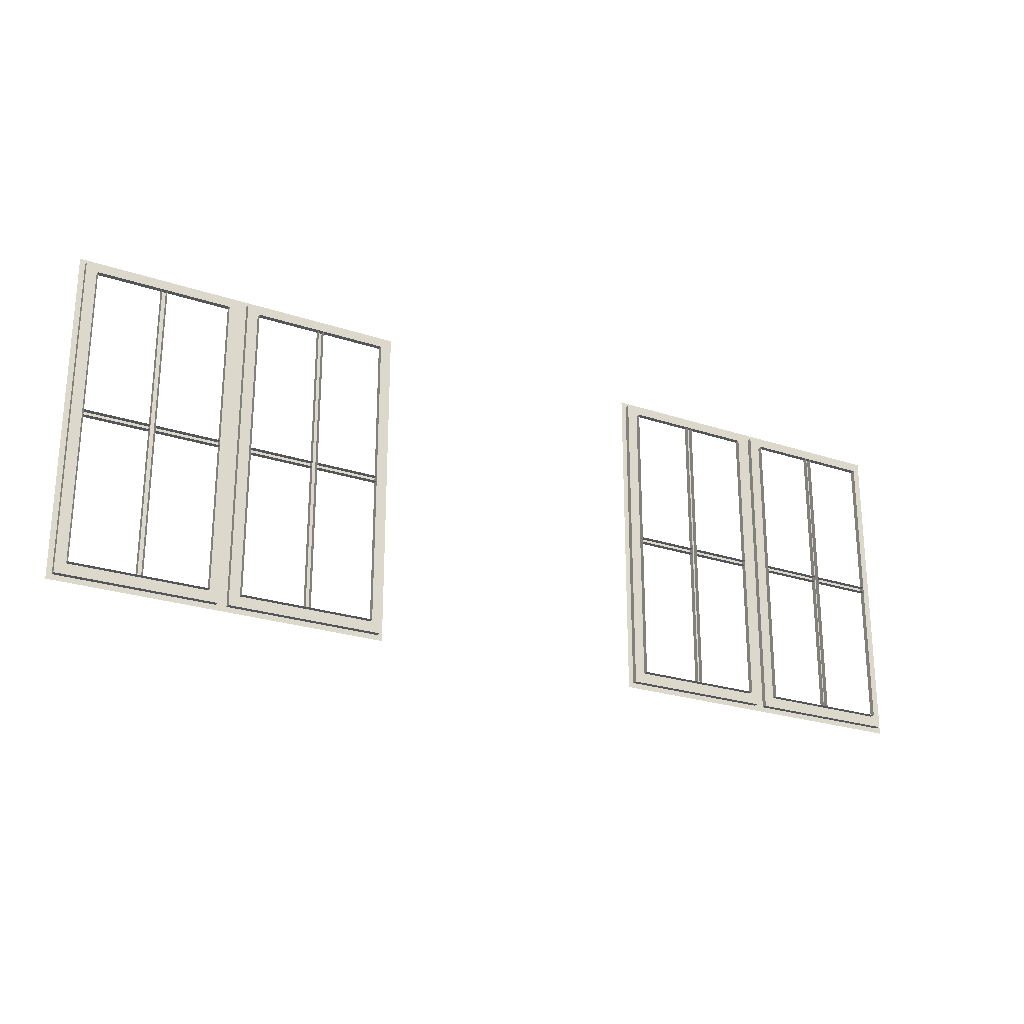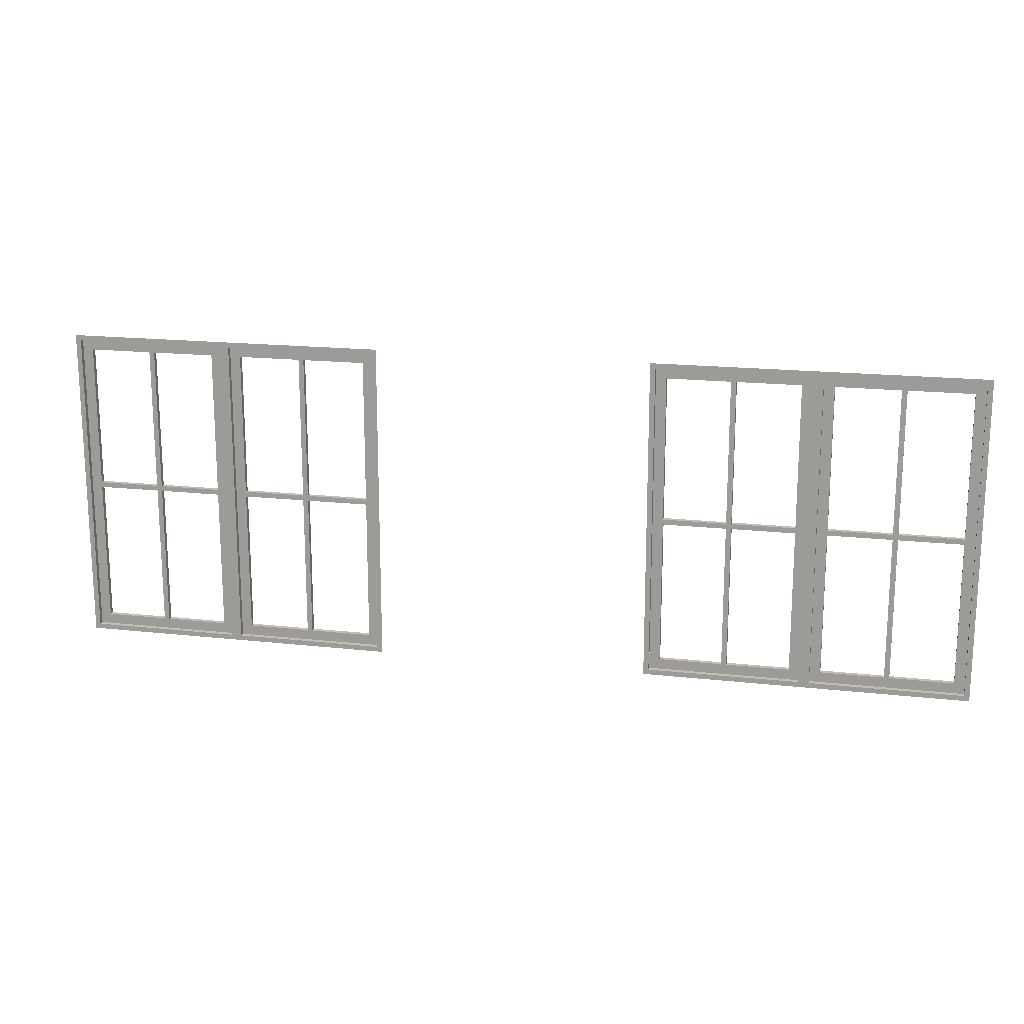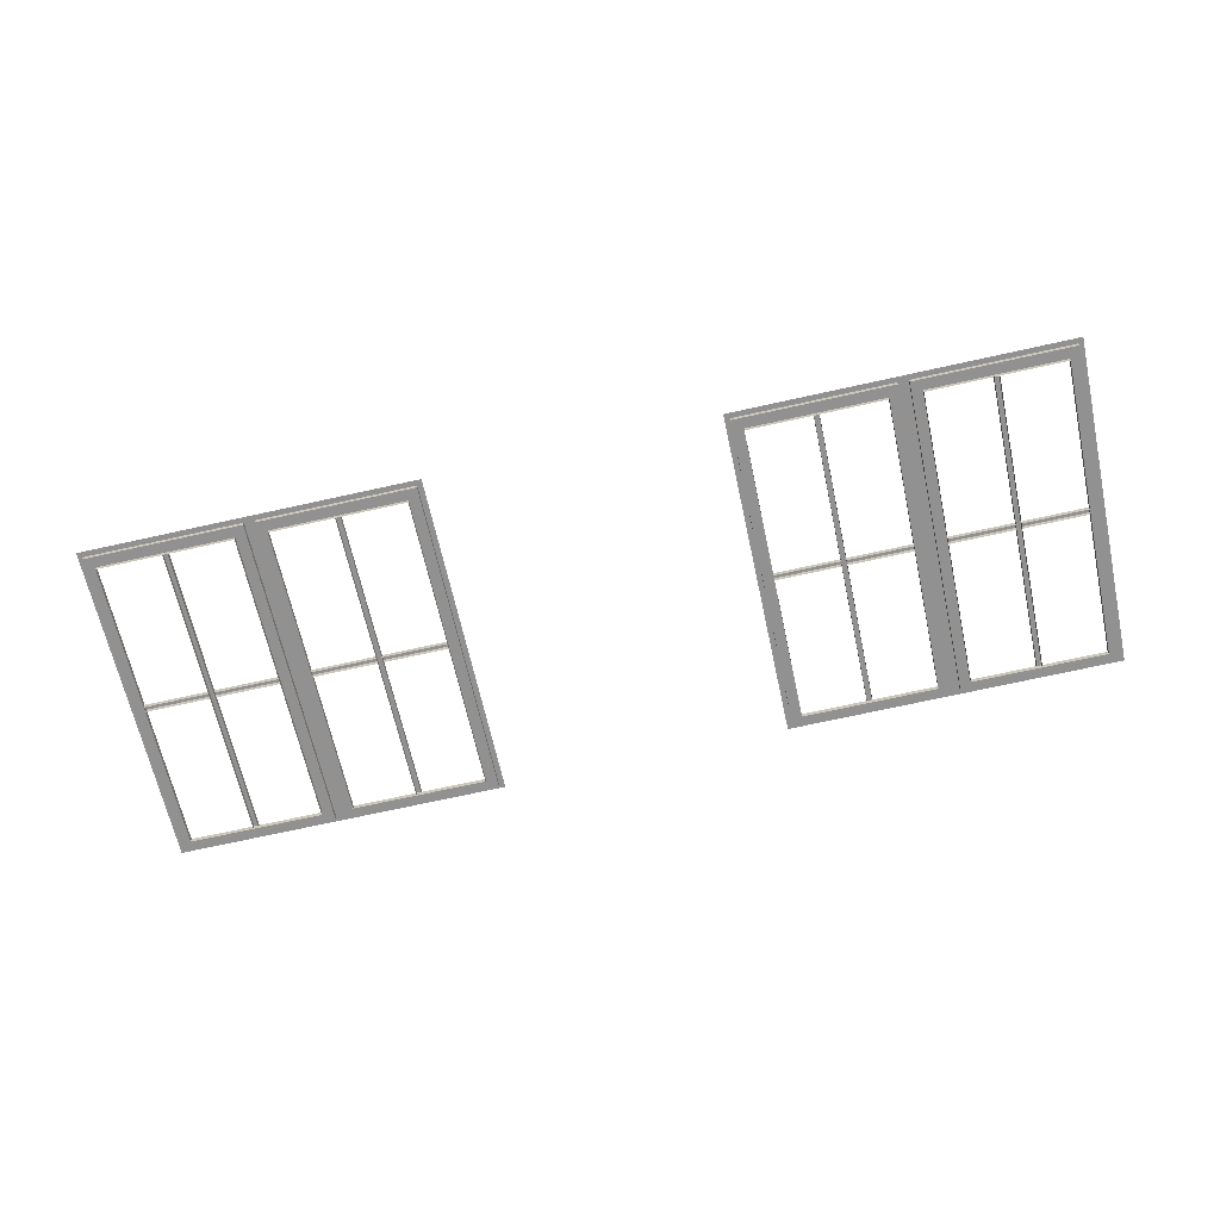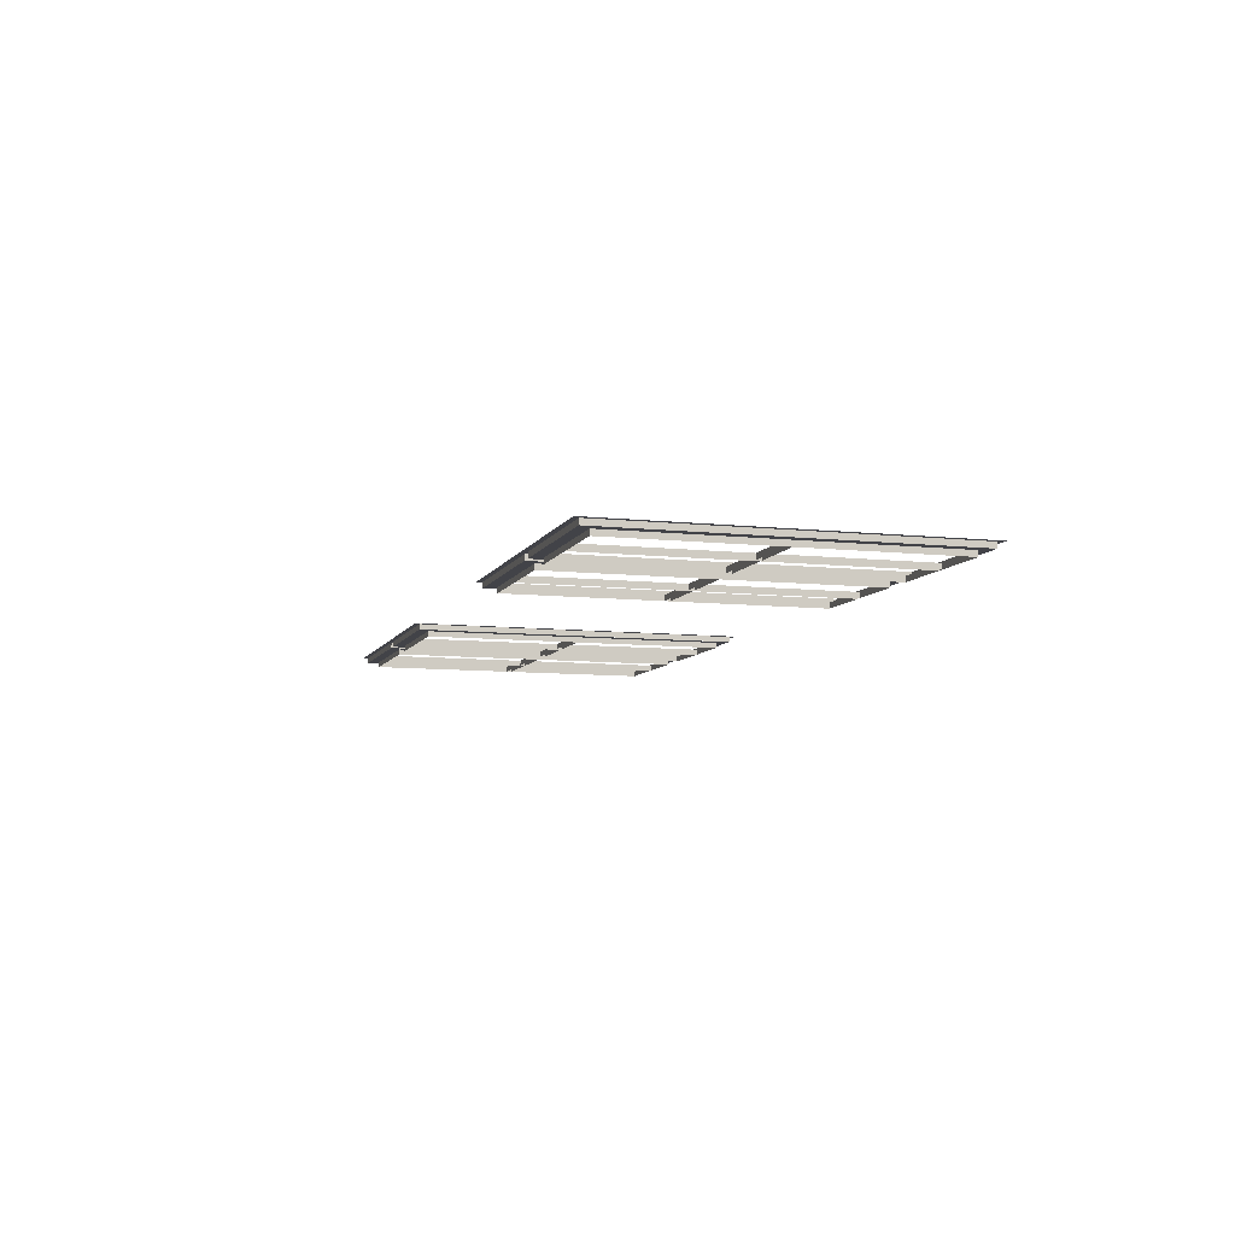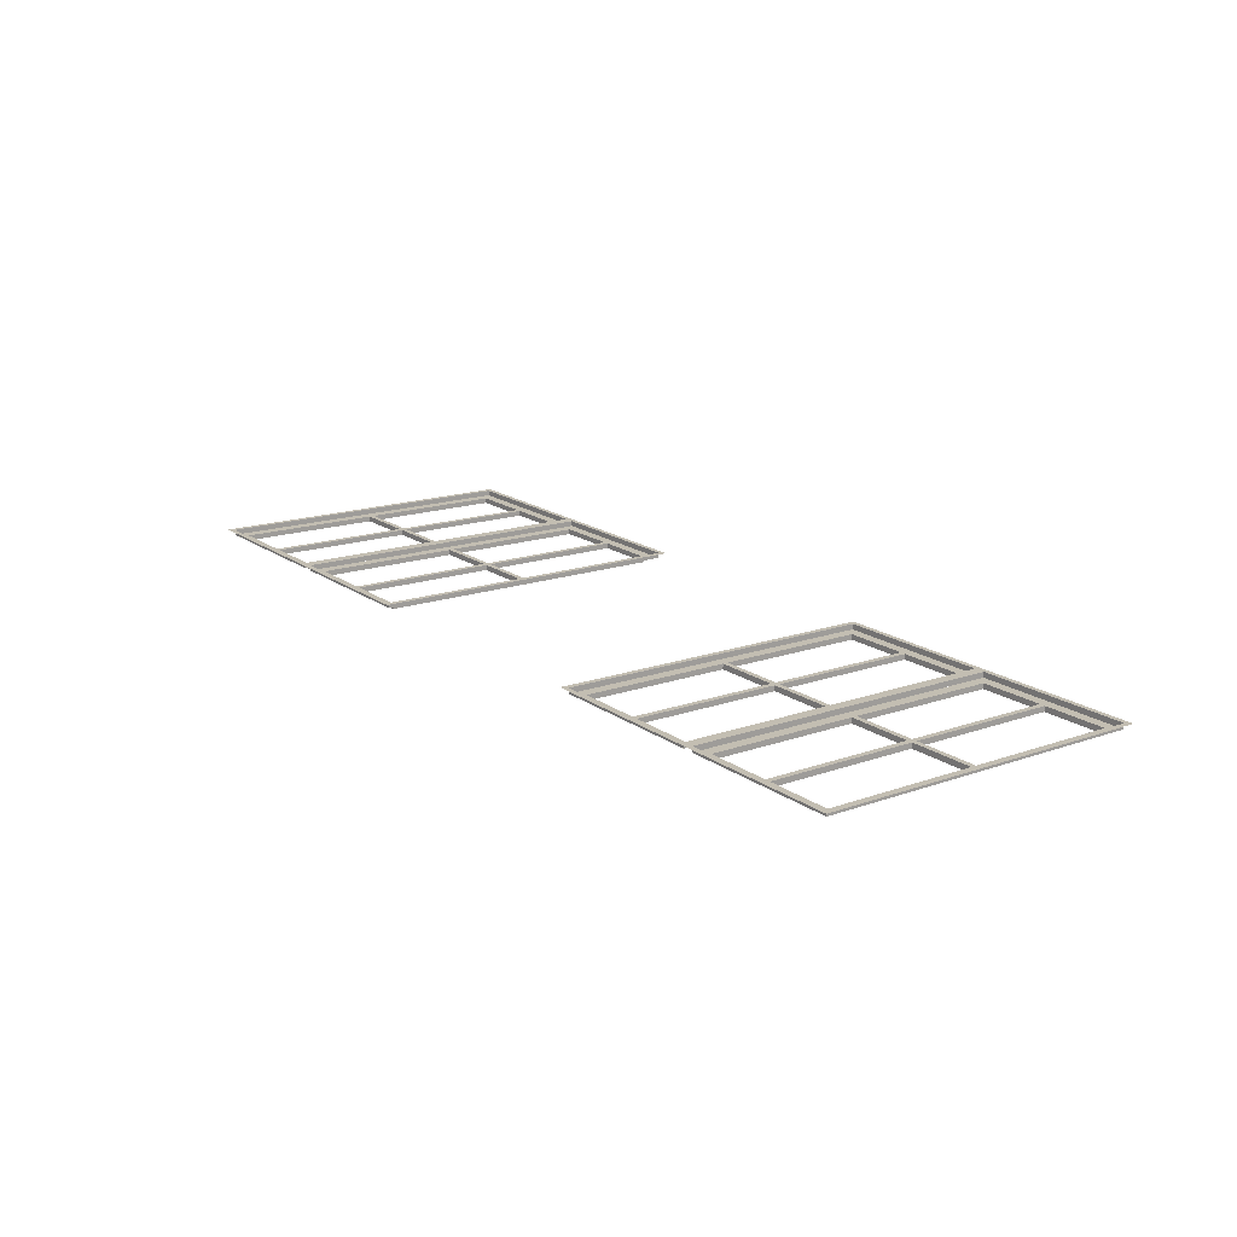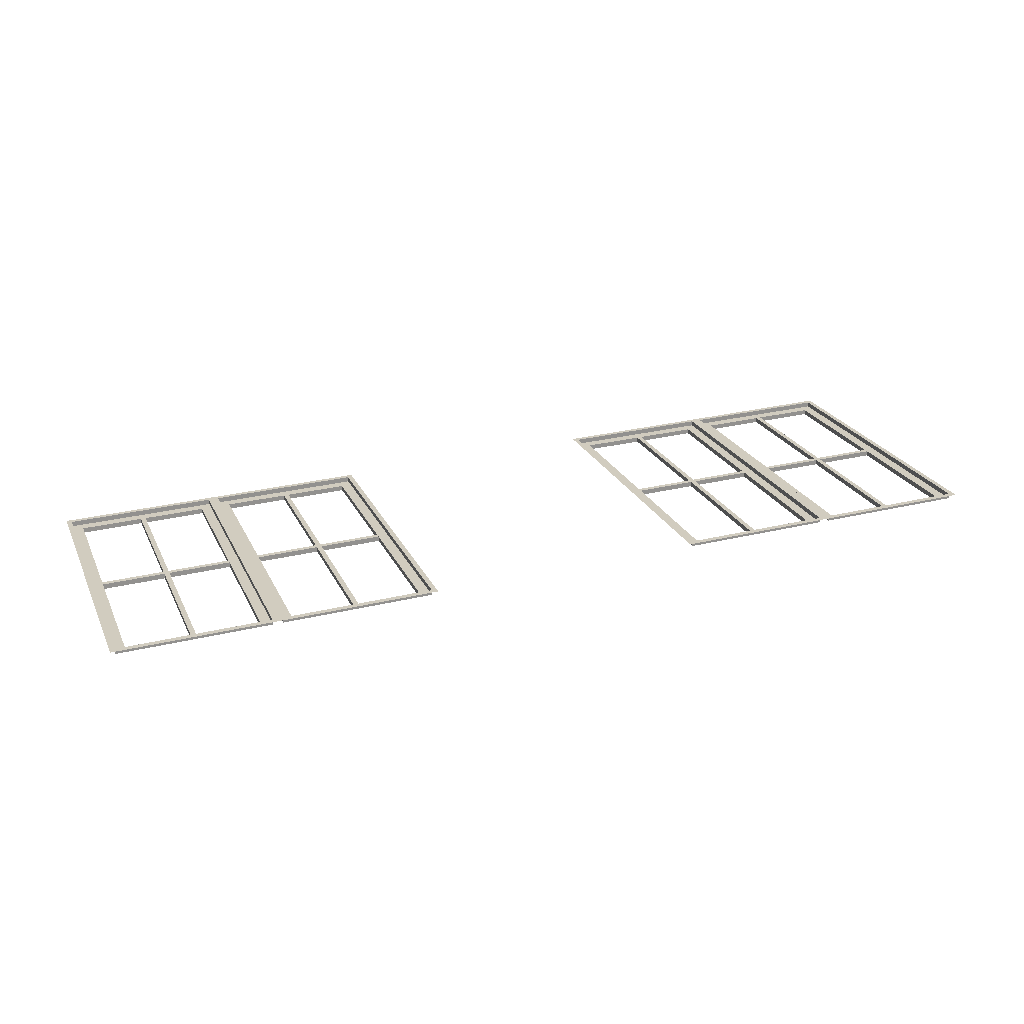
<metadata>
{"format":"obj","ext":"obj","renderer":"f3d","projection":"perspective","resolution":1024,"background":"white","views":[{"elev":-24.0,"azim":152.2,"up":"+Y"},{"elev":17.2,"azim":14.2,"up":"+Y"},{"elev":-65.7,"azim":-167.7,"up":"+Z"},{"elev":-8.9,"azim":74.2,"up":"+Z"},{"elev":16.1,"azim":53.5,"up":"+Z"},{"elev":23.7,"azim":159.6,"up":"+Z"}]}
</metadata>
<code>
o md3-windows-f2b-minimal-2bed-frame
v 9.531 19.09 -161.1
v 9.451 19.09 -161.1
v 9.451 14.57 -161.1
v 9.531 14.57 -161.1
v 9.449 19.09 -161.1
v 9.449 14.57 -161.1
v 9.529 14.57 -161.1
v 9.529 19.09 -161.1
v 8.482 16.87 -161
v 8.482 16.79 -161
v 9.451 16.79 -161.1
v 9.451 16.87 -161.1
v 8.479 16.79 -161.1
v 9.449 16.79 -161.1
v 9.449 16.87 -161.1
v 8.479 16.87 -161.1
v 8.324 14.41 -161
v 8.322 14.41 -161
v 8.322 19.25 -161
v 8.324 19.25 -161
v 8.322 19.09 -161
v 8.322 14.57 -161
v 8.482 14.57 -161
v 8.482 19.09 -161
v 8.244 19.25 -161
v 8.244 14.41 -161
v 8.479 14.57 -161.1
v 8.479 19.09 -161.1
v 10.74 14.41 -161
v 8.244 14.33 -161
v 10.74 14.33 -161
v 10.66 14.57 -161.1
v 10.66 14.41 -161.1
v 10.5 14.57 -161.1
v 10.5 14.57 -161.2
v 10.5 19.09 -161.1
v 10.5 19.09 -161.2
v 10.74 19.33 -161
v 8.244 19.33 -161
v 10.74 19.25 -161
v 10.66 19.25 -161.1
v 10.66 19.09 -161.1
v 10.66 14.41 -161
v 10.66 19.25 -161
v 10.5 16.87 -161.1
v 10.5 16.87 -161.2
v 9.529 16.87 -161.1
v 9.531 16.87 -161.1
v 9.531 16.79 -161.1
v 9.529 16.79 -161.1
v 10.5 16.79 -161.2
v 10.5 16.79 -161.1
v 13 14.57 -161.2
v 13 19.09 -161.2
v 13 19.09 -161.2
v 13 14.57 -161.2
v 13.16 19.09 -161.2
v 13.16 14.57 -161.2
v 13.24 19.25 -161.1
v 13.16 19.25 -161.1
v 13.16 14.41 -161.1
v 13.24 14.41 -161.1
v 13.16 19.25 -161.2
v 13.16 14.41 -161.2
v 13 16.87 -161.2
v 12.03 16.87 -161.1
v 12.03 16.79 -161.1
v 13 16.79 -161.2
v 12.03 16.79 -161.2
v 13 16.79 -161.2
v 13 16.87 -161.2
v 12.03 16.87 -161.2
v 10.82 19.25 -161
v 10.82 19.25 -161.1
v 10.82 14.41 -161.1
v 10.82 14.41 -161
v 10.82 19.09 -161.1
v 13.24 19.33 -161.1
v 10.98 19.09 -161.1
v 10.98 19.09 -161.2
v 10.98 14.57 -161.1
v 10.98 14.57 -161.2
v 10.82 14.57 -161.1
v 13.24 14.33 -161.1
v 10.98 16.87 -161.1
v 11.95 16.87 -161.1
v 11.95 16.87 -161.2
v 10.98 16.87 -161.2
v 11.95 16.79 -161.1
v 10.98 16.79 -161.1
v 10.98 16.79 -161.2
v 11.95 16.79 -161.2
v 12.03 19.09 -161.1
v 12.03 14.57 -161.1
v 12.03 14.57 -161.2
v 12.03 19.09 -161.2
v 11.95 14.57 -161.1
v 11.95 19.09 -161.1
v 11.95 19.09 -161.2
v 11.95 14.57 -161.2
v 18.73 19.09 -161.3
v 18.73 14.57 -161.3
v 18.81 14.57 -161.3
v 18.81 19.09 -161.3
v 18.8 14.57 -161.4
v 18.8 19.09 -161.4
v 18.72 19.09 -161.4
v 18.72 14.57 -161.4
v 19.78 16.87 -161.3
v 18.81 16.87 -161.3
v 18.81 16.79 -161.3
v 19.78 16.79 -161.3
v 18.8 16.79 -161.4
v 19.77 16.79 -161.4
v 19.77 16.87 -161.4
v 18.8 16.87 -161.4
v 19.94 14.41 -161.2
v 19.94 19.25 -161.2
v 19.94 19.25 -161.3
v 19.94 14.41 -161.3
v 19.94 19.09 -161.3
v 19.78 19.09 -161.3
v 19.78 14.57 -161.3
v 19.94 14.57 -161.3
v 20.02 19.25 -161.2
v 20.02 14.41 -161.2
v 19.77 19.09 -161.4
v 19.77 14.57 -161.4
v 17.52 14.41 -161.2
v 17.52 14.33 -161.2
v 20.02 14.33 -161.2
v 17.6 14.57 -161.3
v 17.6 14.41 -161.3
v 17.75 14.57 -161.4
v 17.76 14.57 -161.3
v 17.76 19.09 -161.3
v 17.75 19.09 -161.4
v 17.52 19.33 -161.2
v 17.52 19.25 -161.2
v 20.02 19.33 -161.2
v 17.6 19.25 -161.3
v 17.6 19.09 -161.3
v 17.6 14.41 -161.2
v 17.6 19.25 -161.2
v 17.76 16.87 -161.3
v 18.73 16.87 -161.3
v 18.72 16.87 -161.4
v 17.75 16.87 -161.4
v 18.73 16.79 -161.3
v 17.76 16.79 -161.3
v 17.75 16.79 -161.4
v 18.72 16.79 -161.4
v 20.26 14.57 -161.3
v 20.25 14.57 -161.4
v 20.25 19.09 -161.4
v 20.26 19.09 -161.3
v 20.1 19.09 -161.3
v 20.1 14.57 -161.3
v 20.1 14.41 -161.2
v 20.1 19.25 -161.2
v 20.1 14.41 -161.3
v 20.1 19.25 -161.3
v 20.26 16.87 -161.3
v 20.26 16.79 -161.3
v 21.23 16.79 -161.4
v 21.23 16.87 -161.4
v 20.25 16.79 -161.4
v 21.22 16.79 -161.4
v 21.22 16.87 -161.4
v 20.25 16.87 -161.4
v 22.44 19.25 -161.3
v 22.43 19.25 -161.4
v 22.44 14.41 -161.3
v 22.43 14.41 -161.4
v 22.43 19.09 -161.4
v 22.52 19.25 -161.3
v 22.52 19.33 -161.3
v 22.27 19.09 -161.5
v 22.27 19.09 -161.4
v 22.27 14.57 -161.4
v 22.27 14.57 -161.5
v 22.43 14.57 -161.4
v 22.52 14.33 -161.3
v 22.52 14.41 -161.3
v 22.27 16.87 -161.4
v 22.27 16.87 -161.5
v 21.3 16.87 -161.4
v 21.31 16.87 -161.4
v 21.31 16.79 -161.4
v 21.3 16.79 -161.4
v 22.27 16.79 -161.5
v 22.27 16.79 -161.4
v 21.23 19.09 -161.4
v 21.22 19.09 -161.4
v 21.22 14.57 -161.4
v 21.23 14.57 -161.4
v 21.31 14.57 -161.4
v 21.3 14.57 -161.4
v 21.3 19.09 -161.4
v 21.31 19.09 -161.4
f 1 2 3 4
f 3 2 5 6
f 1 4 7 8
f 9 10 11 12
f 11 10 13 14
f 9 12 15 16
f 17 18 19 20
f 21 22 23 24
f 25 26 17 20
f 24 23 27 28
f 29 26 30 31
f 32 22 18 33
f 23 34 35 27
f 36 24 28 37
f 38 39 25 40
f 41 19 21 42
f 43 33 18 17
f 20 19 41 44
f 45 46 47 48
f 49 50 51 52
f 45 48 49 52
f 44 41 33 43
f 40 44 43 29
f 42 36 34 32
f 34 36 37 35
f 53 54 55 56
f 57 54 53 58
f 59 60 61 62
f 60 63 64 61
f 65 66 67 68
f 67 69 70 68
f 65 71 72 66
f 73 74 63 60
f 61 64 75 76
f 63 74 77 57
f 78 38 40 59
f 54 79 80 55
f 81 53 56 82
f 58 83 75 64
f 62 29 31 84
f 79 81 82 80
f 40 29 76 73
f 77 83 81 79
f 76 75 74 73
f 85 86 87 88
f 89 90 91 92
f 85 90 89 86
f 93 94 95 96
f 97 98 99 100
f 93 98 97 94
f 101 102 103 104
f 103 105 106 104
f 101 107 108 102
f 109 110 111 112
f 111 113 114 112
f 109 115 116 110
f 117 118 119 120
f 121 122 123 124
f 125 118 117 126
f 122 127 128 123
f 129 130 131 126
f 132 133 120 124
f 123 128 134 135
f 136 137 127 122
f 138 139 125 140
f 141 142 121 119
f 143 117 120 133
f 118 144 141 119
f 145 146 147 148
f 149 150 151 152
f 145 150 149 146
f 144 143 133 141
f 139 129 143 144
f 142 132 135 136
f 135 134 137 136
f 153 154 155 156
f 157 158 153 156
f 125 126 159 160
f 160 159 161 162
f 163 164 165 166
f 165 164 167 168
f 163 166 169 170
f 171 160 162 172
f 159 173 174 161
f 162 157 175 172
f 140 125 176 177
f 156 155 178 179
f 180 181 154 153
f 158 161 174 182
f 126 131 183 184
f 179 178 181 180
f 176 171 173 184
f 175 179 180 182
f 173 171 172 174
f 185 186 187 188
f 189 190 191 192
f 185 188 189 192
f 193 194 195 196
f 197 198 199 200
f 193 196 197 200

</code>
